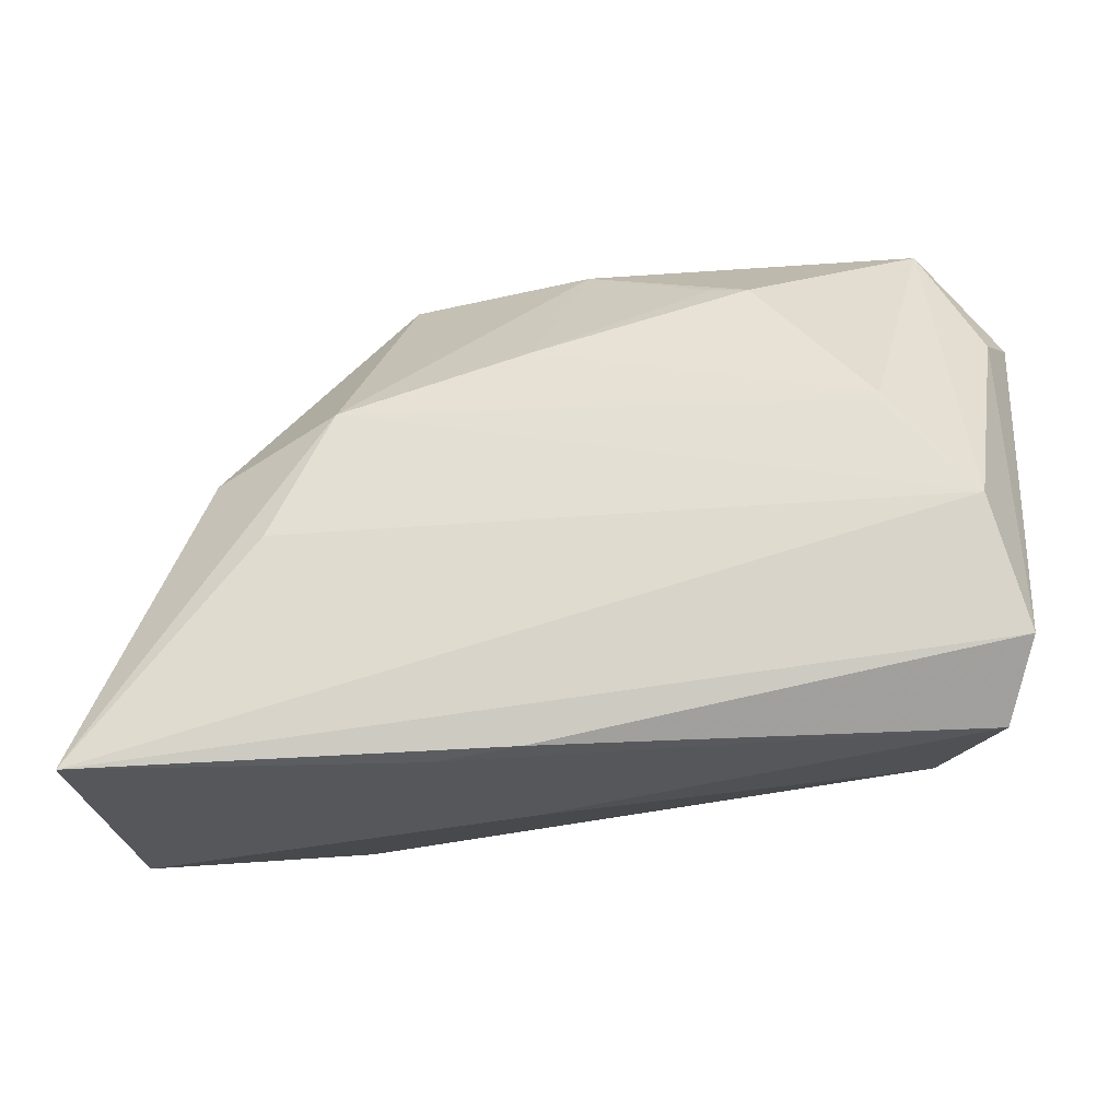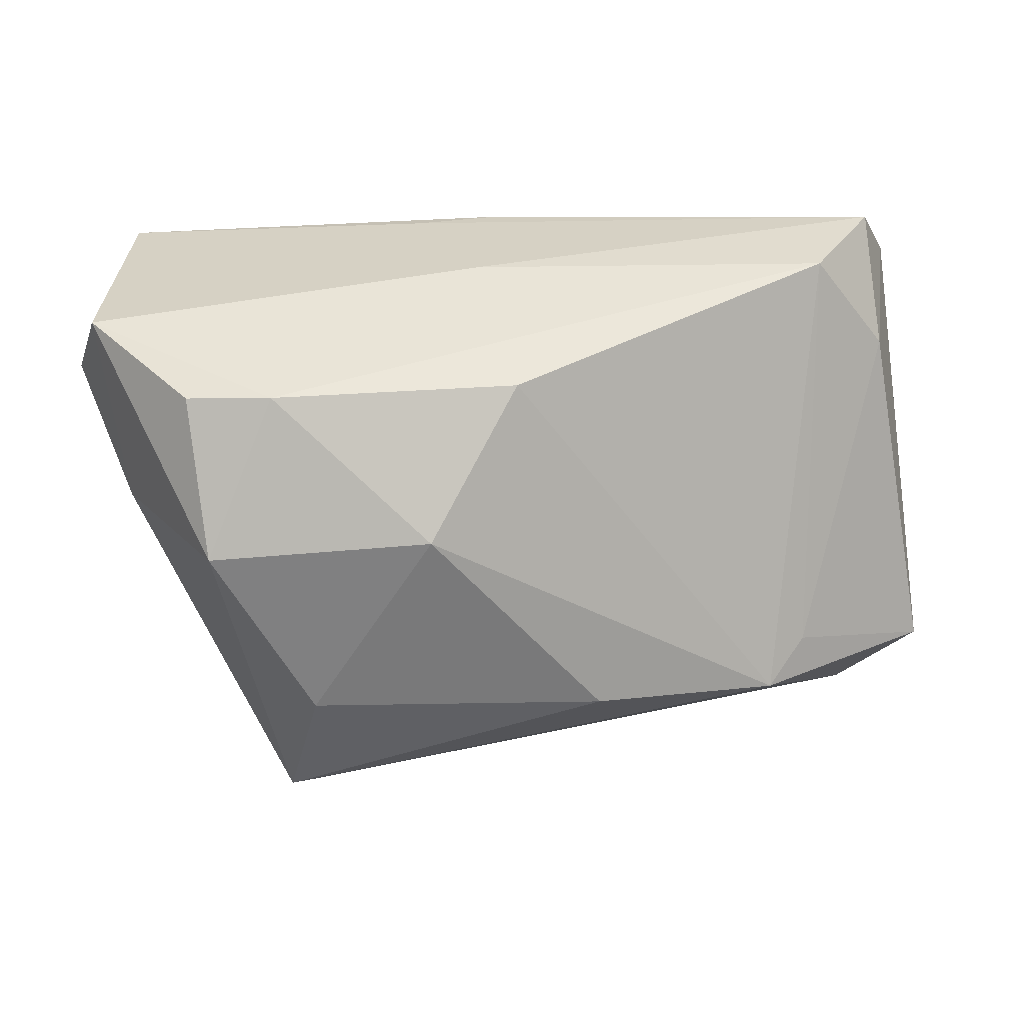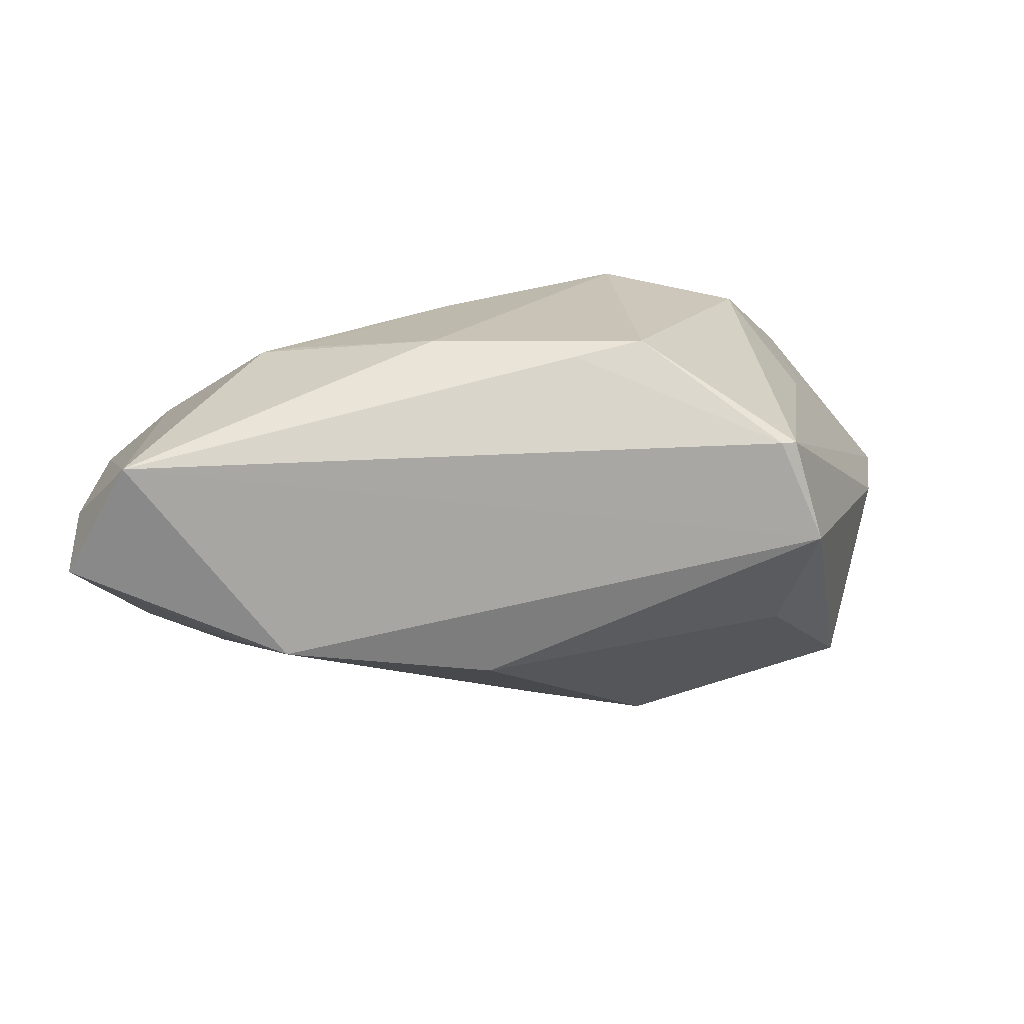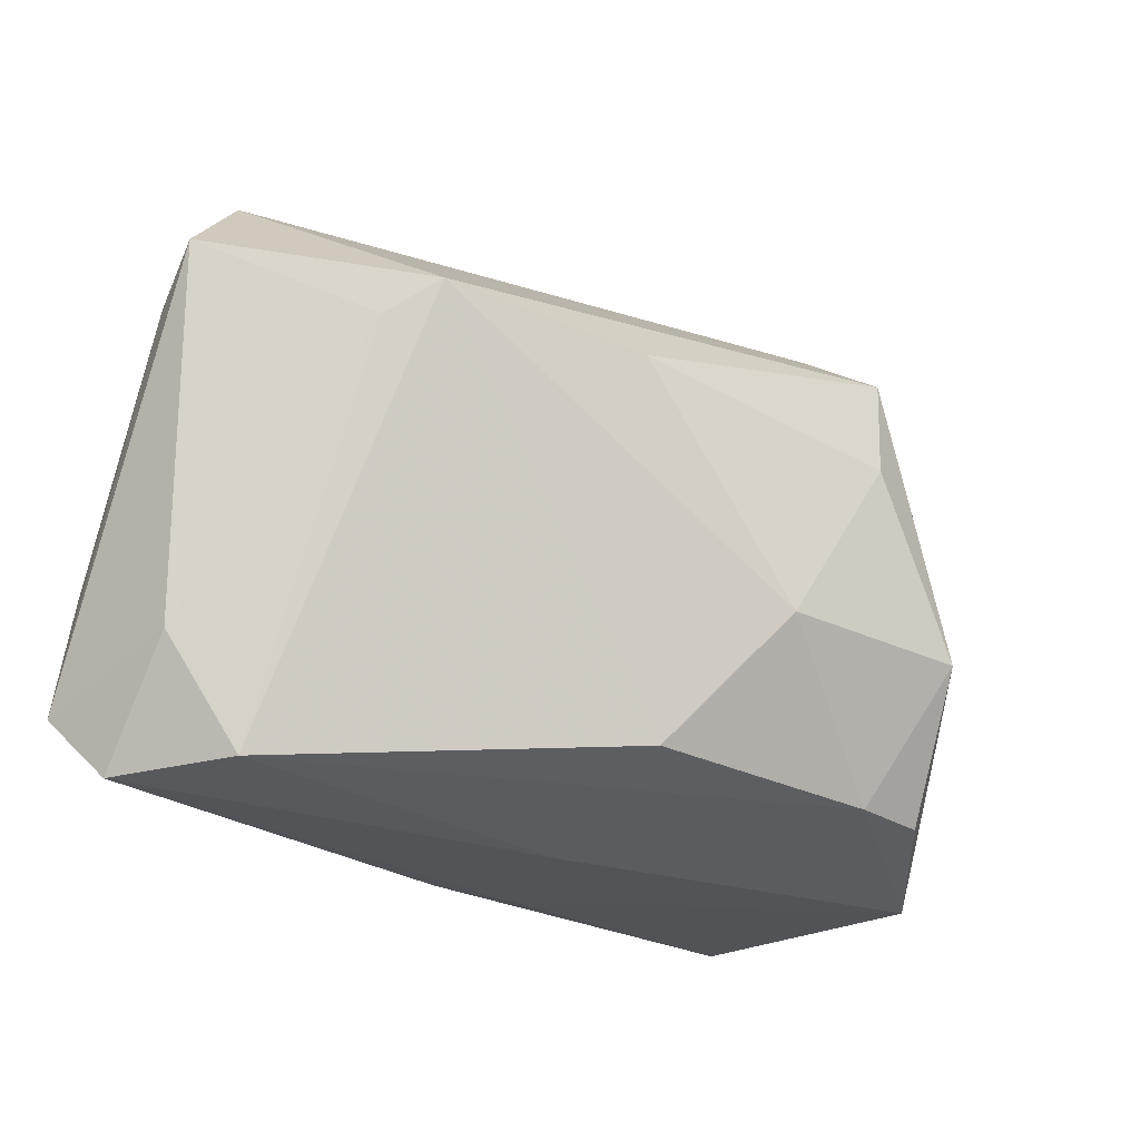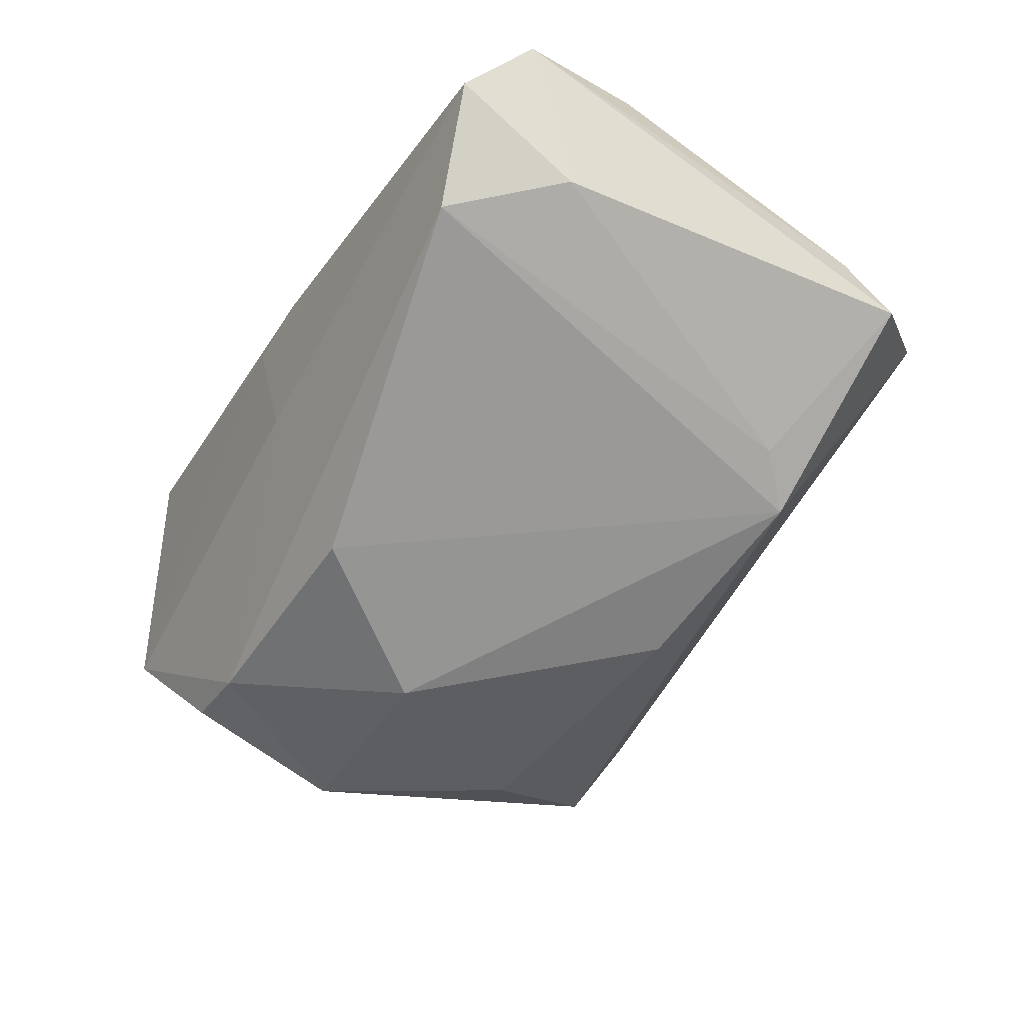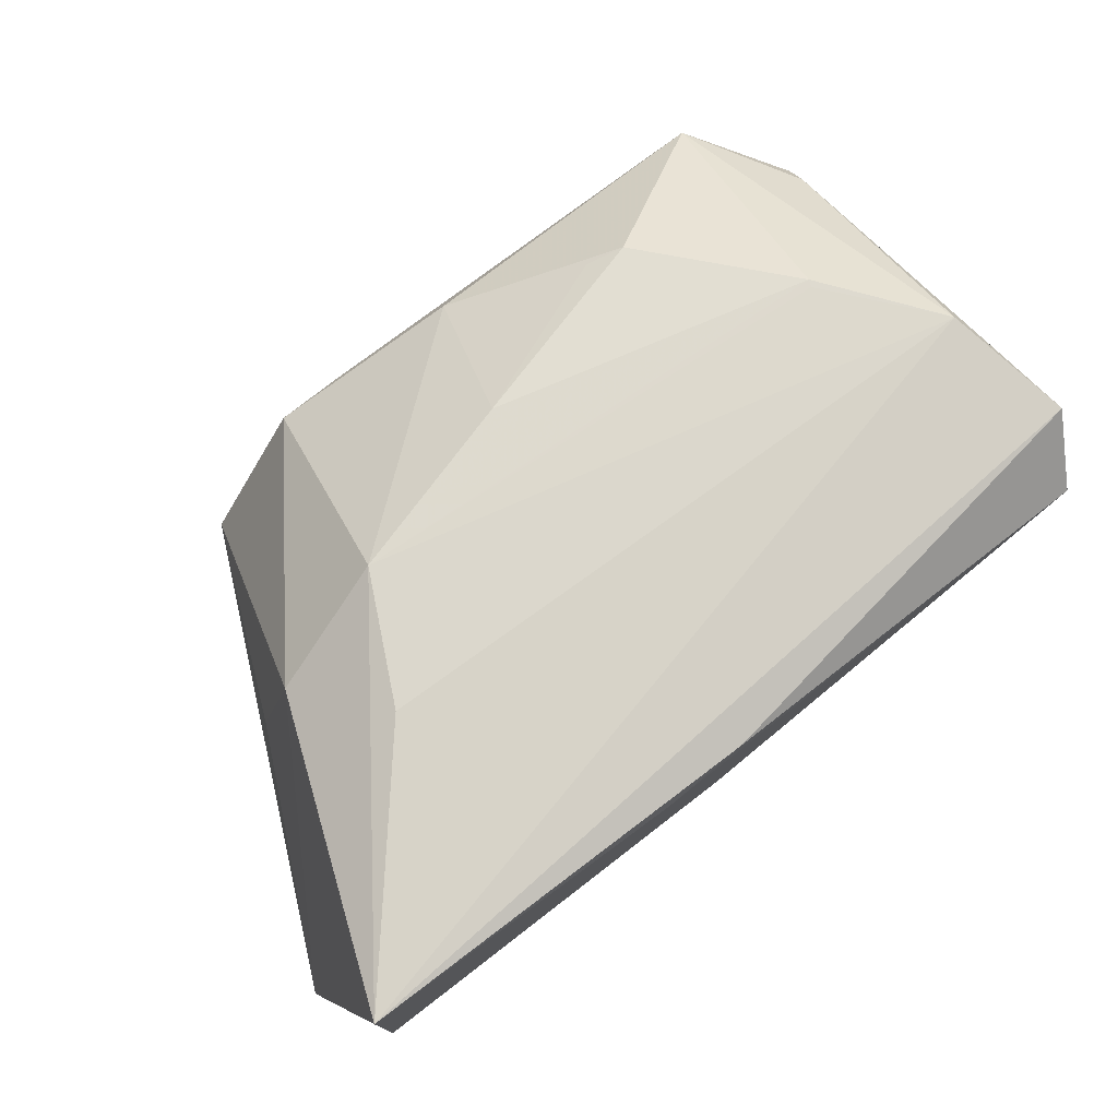
<metadata>
{"format":"obj","ext":"obj","renderer":"f3d","projection":"perspective","resolution":1024,"background":"white","views":[{"elev":-26.7,"azim":9.6,"up":"+Y"},{"elev":-62.1,"azim":4.4,"up":"+Z"},{"elev":70.7,"azim":162.9,"up":"+Y"},{"elev":-22.4,"azim":137.8,"up":"+Y"},{"elev":-38.7,"azim":62.7,"up":"+Z"},{"elev":76.7,"azim":-36.7,"up":"+Z"}]}
</metadata>
<code>
v -0.017 0.03758 0.001754
v -0.02829 -0.005247 0.0249
v 0.05615 0.0269 -0.002506
v 0.04603 0.0376 0.003952
v -0.031 0.02975 -0.02588
v -0.04094 0.007168 0.001907
v -0.03619 -0.00763 -0.03071
v -0.02098 0.01046 0.02355
v 0.006439 0.03483 0.01024
v 0.03387 0.02361 -0.01914
v 0.05487 -0.02207 0.02159
v -0.02892 0.03664 -0.01528
v 0.05154 -0.02956 0.0145
v 0.05374 0.02263 0.006116
v -0.05066 -0.03149 -0.008838
v 0.003309 -0.02386 -0.02066
v 0.04355 -0.02849 0.001172
v 0.05193 -0.0155 0.003922
v -0.008813 0.03772 0.002019
v -0.05007 -0.03149 0.0243
v 0.0403 0.006845 0.02288
v 0.02197 0.02634 0.018
v 0.02652 0.02507 0.01929
v -0.05502 -0.0226 -0.001553
v -0.001268 -0.03134 0.001293
v 0.0007286 -0.03101 0.02149
v 0.0108 0.01913 -0.02708
v -0.03741 -0.02602 -0.02246
v -0.03071 0.03603 -0.01545
v -0.009603 -0.03149 0.01965
v -0.04918 -0.007572 -0.01065
v 0.03883 0.01918 -0.01462
v -0.02677 -0.02588 -0.02379
v 0.001536 0.0174 0.02211
v -0.0367 0.005869 0.01705
v 0.05097 -0.006349 0.02415
v -0.02576 0.01513 -0.02988
v 0.04068 0.007774 0.02275
v -0.00855 -0.00788 -0.03071
f 18 3 11
f 39 33 7
f 39 27 10
f 28 7 33
f 24 35 6
f 29 6 35
f 24 6 29
f 11 3 14
f 8 2 36
f 11 14 36
f 3 10 4
f 4 14 3
f 4 36 14
f 12 29 1
f 1 35 8
f 1 29 35
f 16 33 39
f 16 17 33
f 39 10 16
f 16 10 17
f 13 18 11
f 13 17 18
f 3 18 32
f 32 10 3
f 18 17 32
f 17 10 32
f 26 13 11
f 20 35 24
f 8 35 20
f 20 2 8
f 20 36 2
f 11 36 20
f 20 26 11
f 24 29 31
f 5 29 12
f 7 31 5
f 5 31 29
f 5 10 27
f 12 4 5
f 5 4 10
f 38 4 23
f 36 4 38
f 9 1 8
f 23 4 9
f 19 4 12
f 12 1 19
f 19 9 4
f 1 9 19
f 15 28 33
f 15 20 24
f 7 28 15
f 24 31 15
f 15 31 7
f 37 27 39
f 37 5 27
f 39 7 37
f 7 5 37
f 8 38 34
f 34 38 23
f 34 9 8
f 8 36 21
f 21 38 8
f 36 38 21
f 17 13 25
f 33 17 25
f 25 15 33
f 23 9 22
f 22 34 23
f 9 34 22
f 13 26 30
f 30 25 13
f 26 20 30
f 20 15 30
f 15 25 30

</code>
